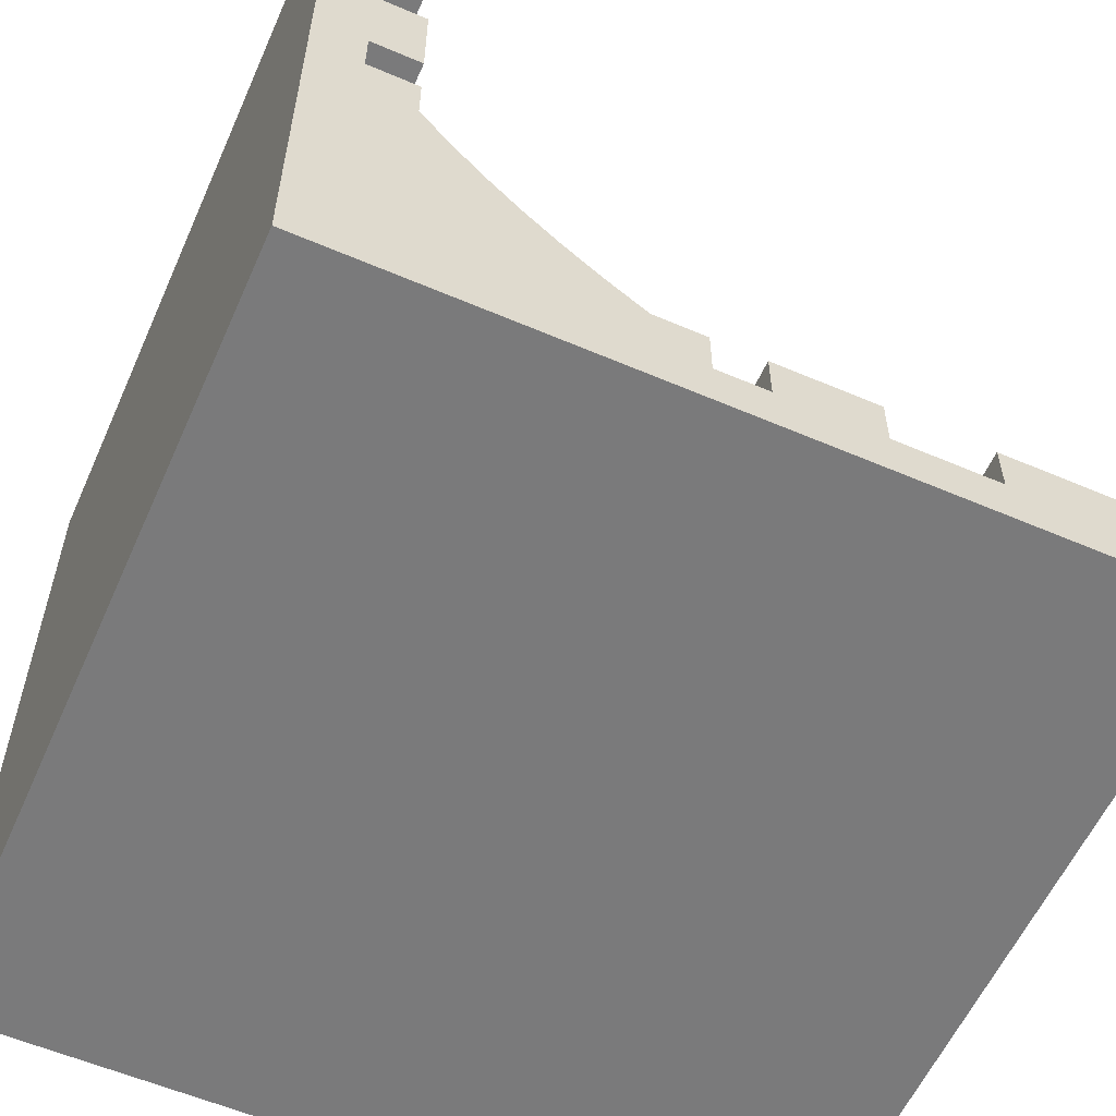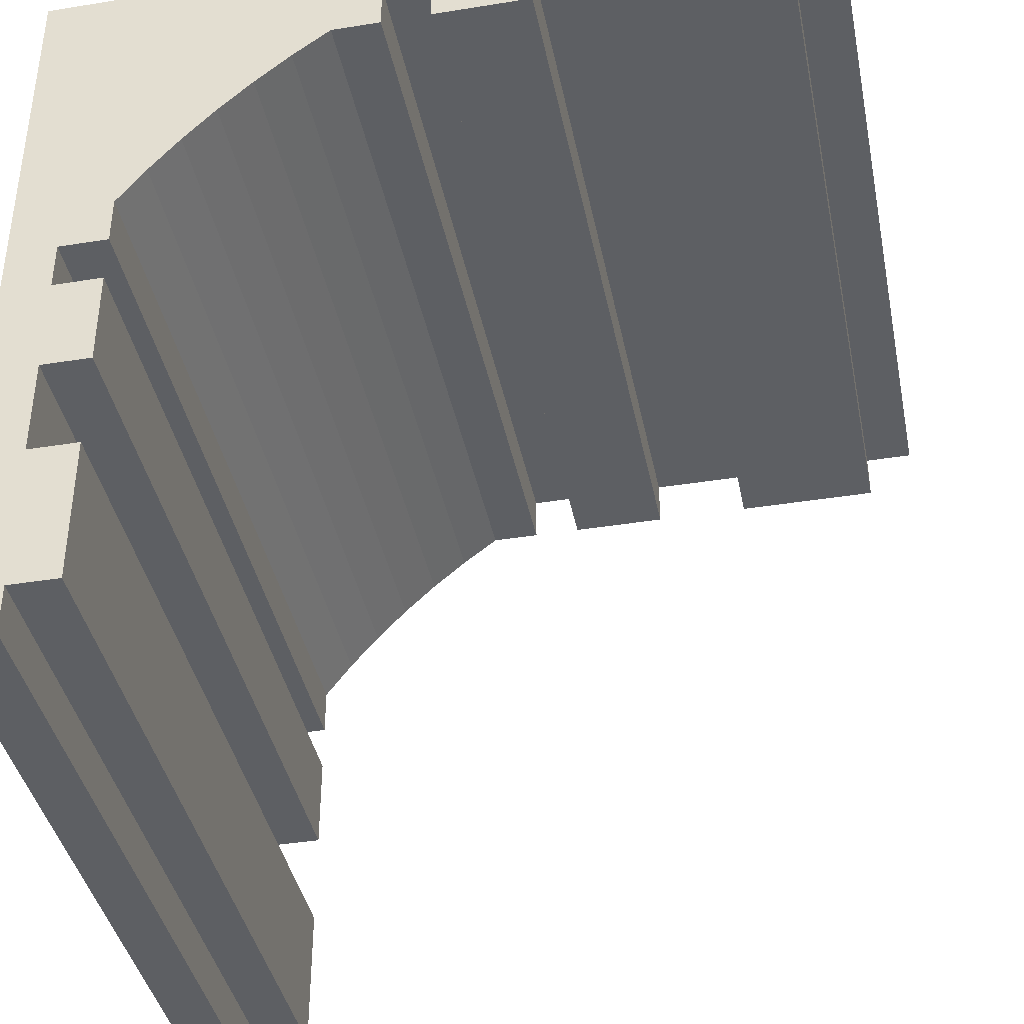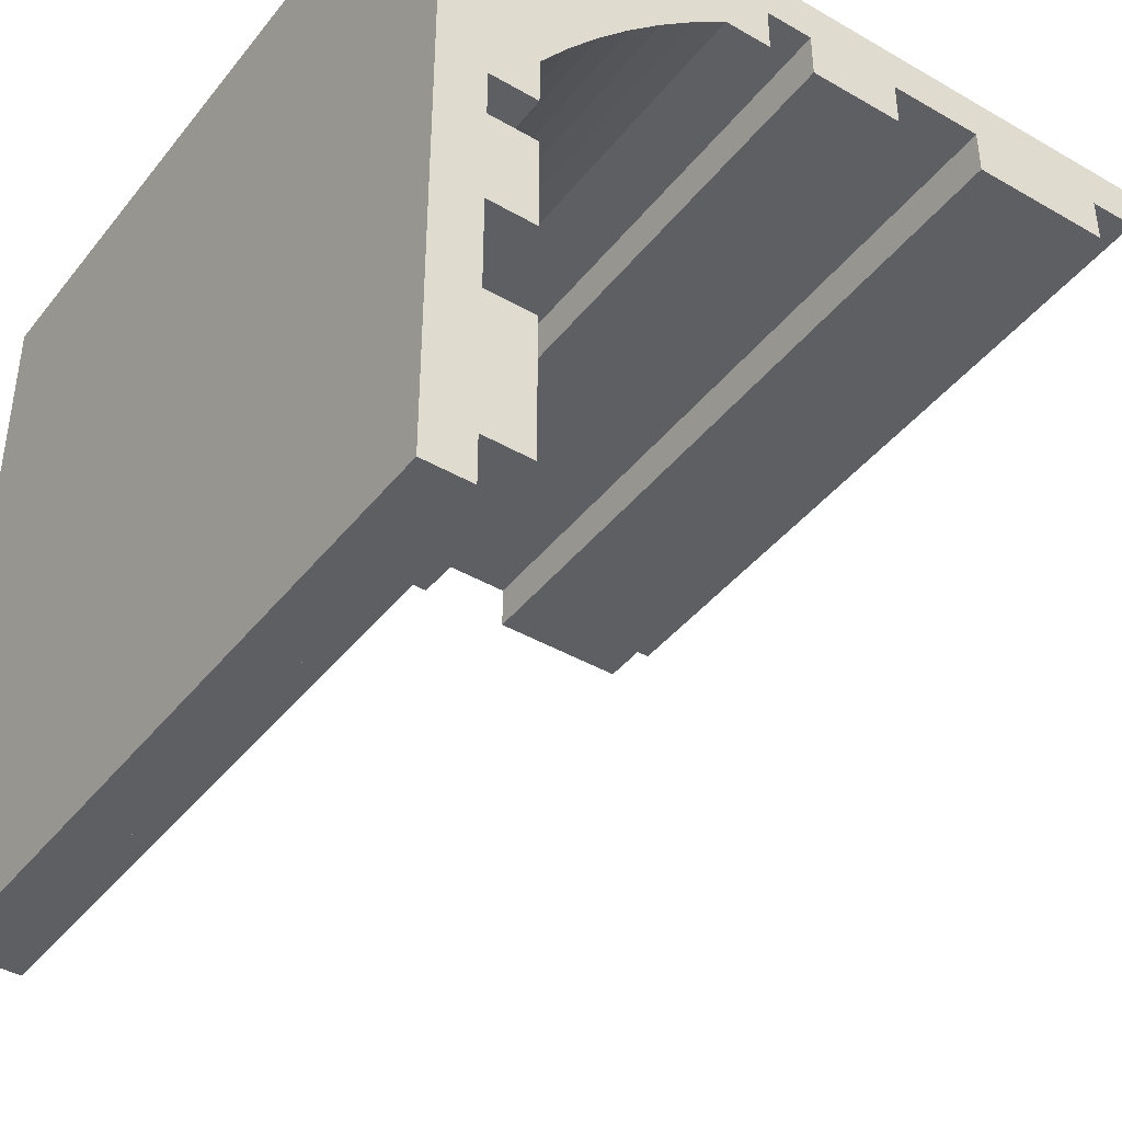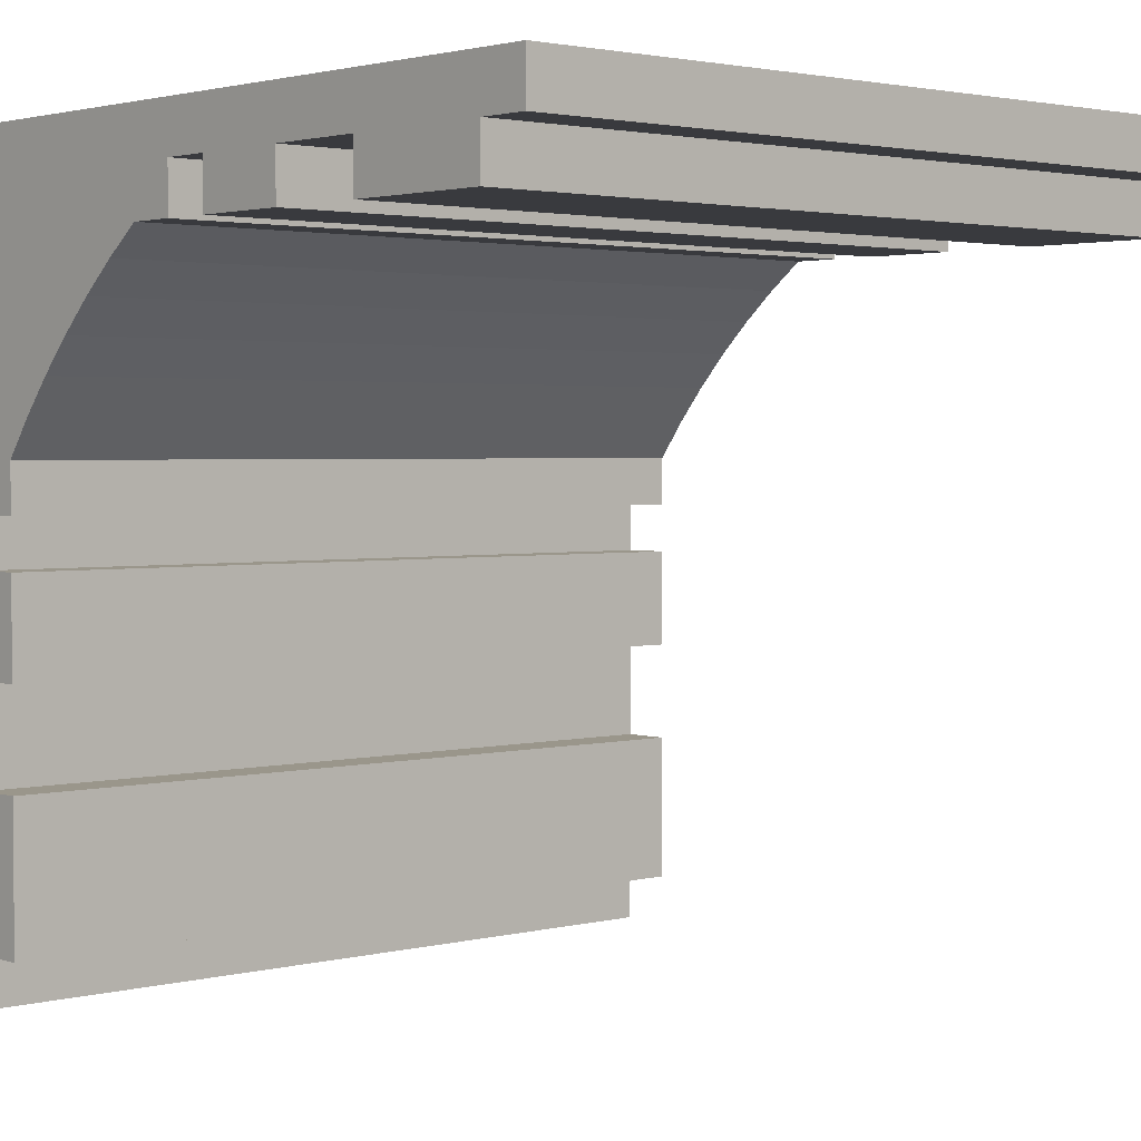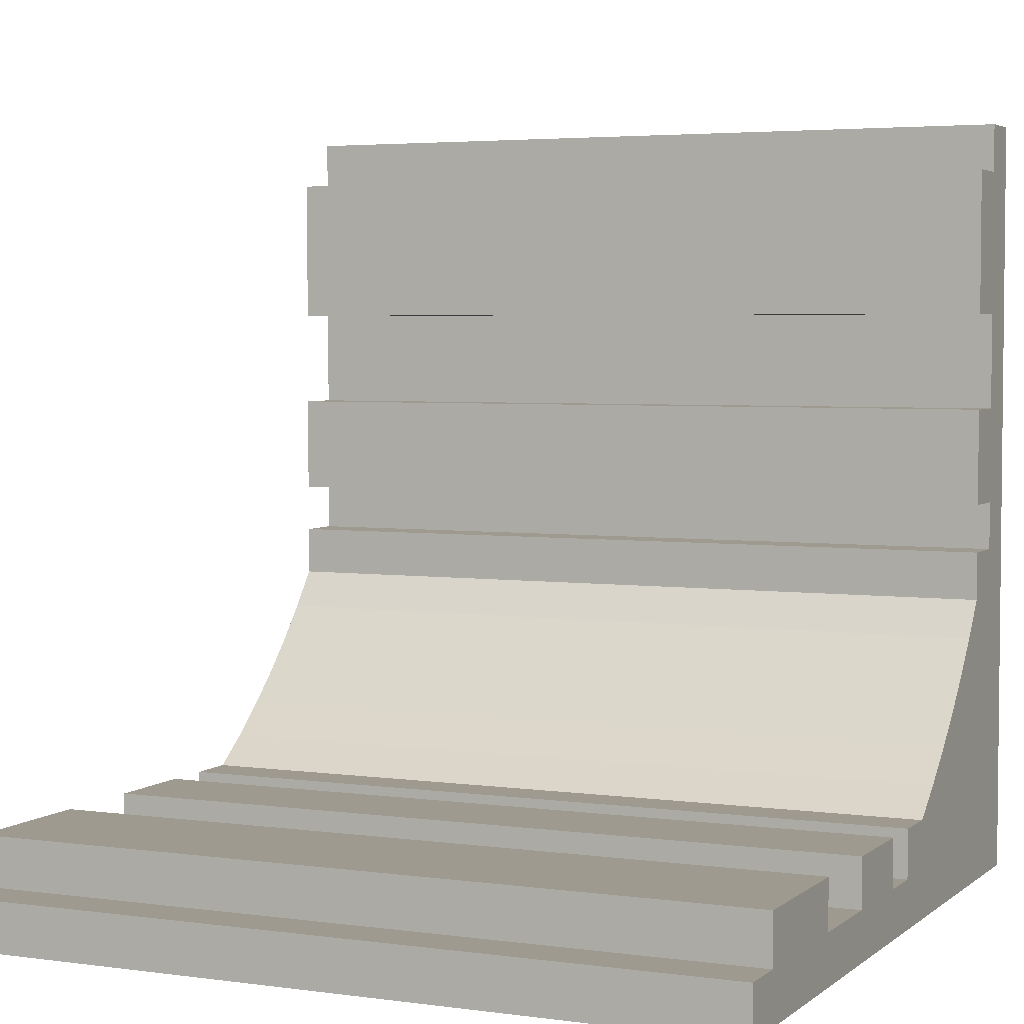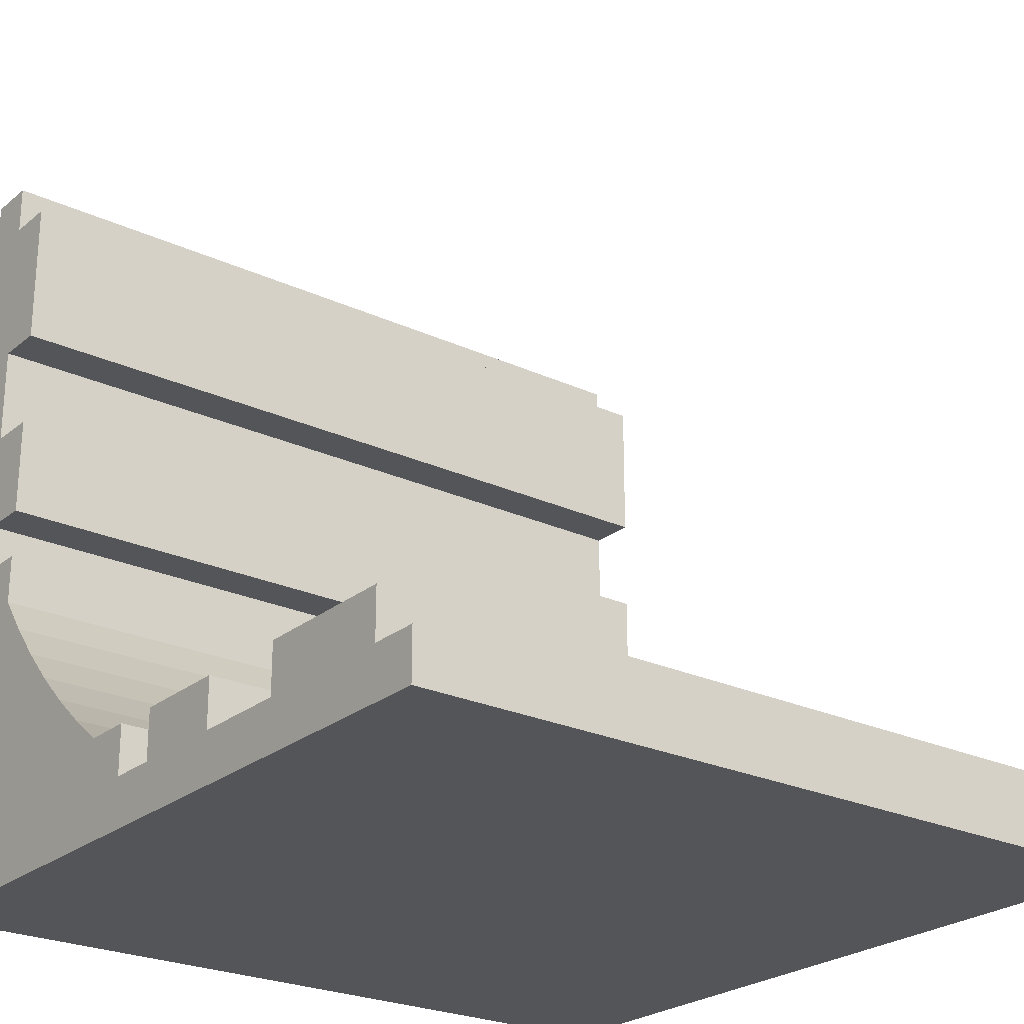
<metadata>
{"format":"obj","ext":"obj","renderer":"f3d","projection":"perspective","resolution":1024,"background":"white","views":[{"elev":-58.1,"azim":66.1,"up":"+Y"},{"elev":-39.9,"azim":101.3,"up":"+Z"},{"elev":-41.7,"azim":55.1,"up":"+Z"},{"elev":2.4,"azim":138.2,"up":"+Z"},{"elev":3.9,"azim":-155.4,"up":"+Y"},{"elev":-24.6,"azim":142.7,"up":"+Y"}]}
</metadata>
<code>
g node0_Body
v -0.5 -0.125 0.375
v -0.5 -0.0625 0.375
v 0.5 -0.125 0.375
v 0.5 -0.0625 0.375
v -0.5 -0.0625 0.4375
v 0.5 -0.0625 0.4375
v -0.5 0 0.4375
v 0.5 0 0.4375
v 0.5 0 0.375
v -0.5 0 0.375
v 0.5 0.125 0.375
v -0.5 0.125 0.375
v -0.5 0.125 0.4375
v 0.5 0.125 0.4375
v 0.5 0.25 0.4375
v -0.5 0.25 0.4375
v 0.5 0.25 0.375
v -0.5 0.25 0.375
v 0.5 0.4375 0.375
v -0.5 0.4375 0.375
v -0.5 0.4375 0.4375
v 0.5 0.4375 0.4375
v -0.5 0.5 0.4375
v 0.5 0.5 0.4375
v -0.5 0.5 0.5
v 0.5 0.5 0.5
v -0.5 -0.5 0.5
v 0.5 -0.5 0.5
v 0.5 -0.5 -0.5
v -0.5 -0.5 -0.5
v -0.5 -0.4375 -0.5
v 0.5 -0.4375 -0.5
v -0.5 -0.4375 -0.4375
v 0.5 -0.4375 -0.4375
v -0.5 -0.375 -0.4375
v 0.5 -0.375 -0.4375
v -0.5 -0.375 -0.25
v 0.5 -0.375 -0.25
v -0.5 -0.4375 -0.25
v 0.5 -0.4375 -0.25
v -0.5 -0.4375 -0.125
v 0.5 -0.4375 -0.125
v -0.5 -0.375 -0.125
v 0.5 -0.375 -0.125
v -0.5 -0.375 -0
v 0.5 -0.375 0
v -0.5 -0.4375 -0
v 0.5 -0.4375 0
v -0.5 -0.4375 0.0625
v 0.5 -0.4375 0.0625
v -0.5 -0.375 0.0625
v 0.5 -0.375 0.0625
v -0.5 -0.375 0.125
v 0.5 -0.375 0.125
v 0.5 -0.1722 0.3393
v -0.5 -0.1722 0.3393
v -0.5 -0.2174 0.301
v 0.5 -0.2174 0.301
v -0.5 -0.2603 0.2603
v 0.5 -0.2603 0.2603
v -0.5 -0.301 0.2174
v 0.5 -0.301 0.2174
v -0.5 -0.3393 0.1722
v 0.5 -0.3393 0.1722
v -0.5 -0.375 -0
v -0.5 -0.125 0.375
v -0.5 -0.0625 0.4375
v -0.5 -0.0625 0.375
v -0.5 0 0.4375
v -0.5 0.125 0.375
v -0.5 0 0.375
v -0.5 0.125 0.4375
v -0.5 0.25 0.4375
v -0.5 0.25 0.375
v 0.5 -0.4375 -0.25
v 0.5 -0.375 -0.4375
v 0.5 -0.4375 0
v 0.5 -0.375 -0.125
v 0.5 -0.375 0
v 0.5 -0.4375 0.0625
v 0.5 -0.125 0.375
v 0.5 -0.0625 0.4375
v 0.5 -0.0625 0.375
v 0.5 0.125 0.375
v 0.5 0 0.4375
v 0.5 0 0.375
v 0.5 0.125 0.4375
f 1 2 3
f 3 2 4
f 2 5 4
f 4 5 6
f 5 7 6
f 6 7 8
f 8 7 9
f 7 10 9
f 9 10 11
f 10 12 11
f 12 13 11
f 11 13 14
f 14 13 15
f 13 16 15
f 15 16 17
f 16 18 17
f 17 18 19
f 18 20 19
f 20 21 19
f 19 21 22
f 21 23 22
f 22 23 24
f 23 25 24
f 24 25 26
f 25 27 26
f 26 27 28
f 28 27 29
f 27 30 29
f 30 31 29
f 29 31 32
f 31 33 32
f 32 33 34
f 33 35 34
f 34 35 36
f 35 37 36
f 36 37 38
f 37 39 38
f 38 39 40
f 39 41 40
f 40 41 42
f 41 43 42
f 42 43 44
f 43 45 44
f 44 45 46
f 45 47 46
f 46 47 48
f 47 49 48
f 48 49 50
f 49 51 50
f 50 51 52
f 51 53 52
f 52 53 54
f 1 3 55
f 56 1 55
f 57 55 58
f 57 56 55
f 59 58 60
f 59 57 58
f 61 60 62
f 61 59 60
f 63 62 64
f 63 61 62
f 53 64 54
f 53 63 64
f 30 33 31
f 30 39 33
f 33 37 35
f 39 37 33
f 30 41 39
f 30 47 41
f 41 65 43
f 47 65 41
f 49 53 51
f 61 27 59
f 63 27 61
f 53 27 63
f 49 27 53
f 27 57 59
f 27 56 57
f 27 66 56
f 66 67 68
f 27 67 66
f 69 70 71
f 69 72 70
f 73 20 74
f 73 21 20
f 21 25 23
f 73 25 21
f 27 25 72
f 27 72 69
f 27 69 67
f 72 25 73
f 30 27 49
f 30 49 47
f 34 29 32
f 75 29 34
f 38 34 76
f 38 75 34
f 42 29 75
f 77 42 78
f 77 29 42
f 79 77 78
f 54 80 52
f 28 62 60
f 28 64 62
f 28 54 64
f 28 80 54
f 58 28 60
f 55 28 58
f 81 28 55
f 82 81 83
f 82 28 81
f 84 85 86
f 87 85 84
f 19 15 17
f 22 15 19
f 26 22 24
f 26 15 22
f 26 28 87
f 87 28 85
f 85 28 82
f 26 87 15
f 28 29 80
f 80 29 77

</code>
